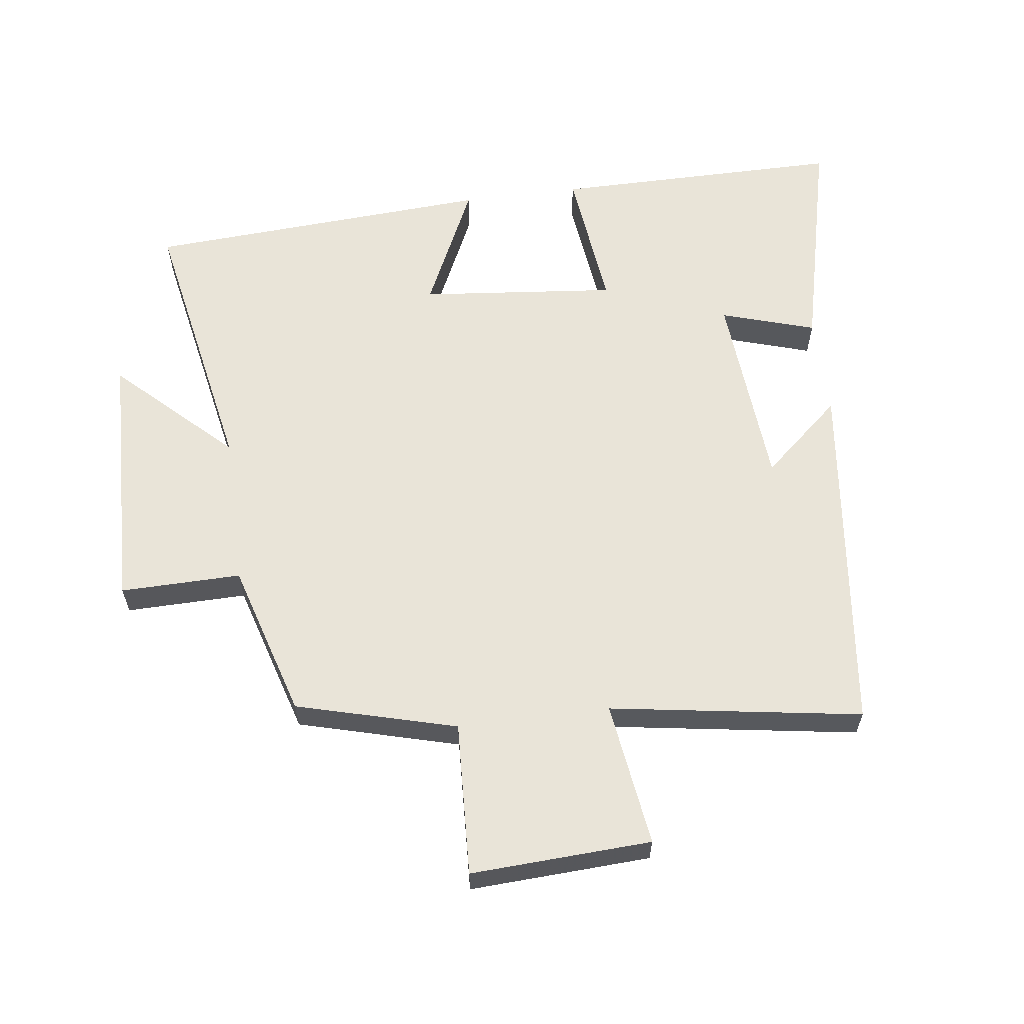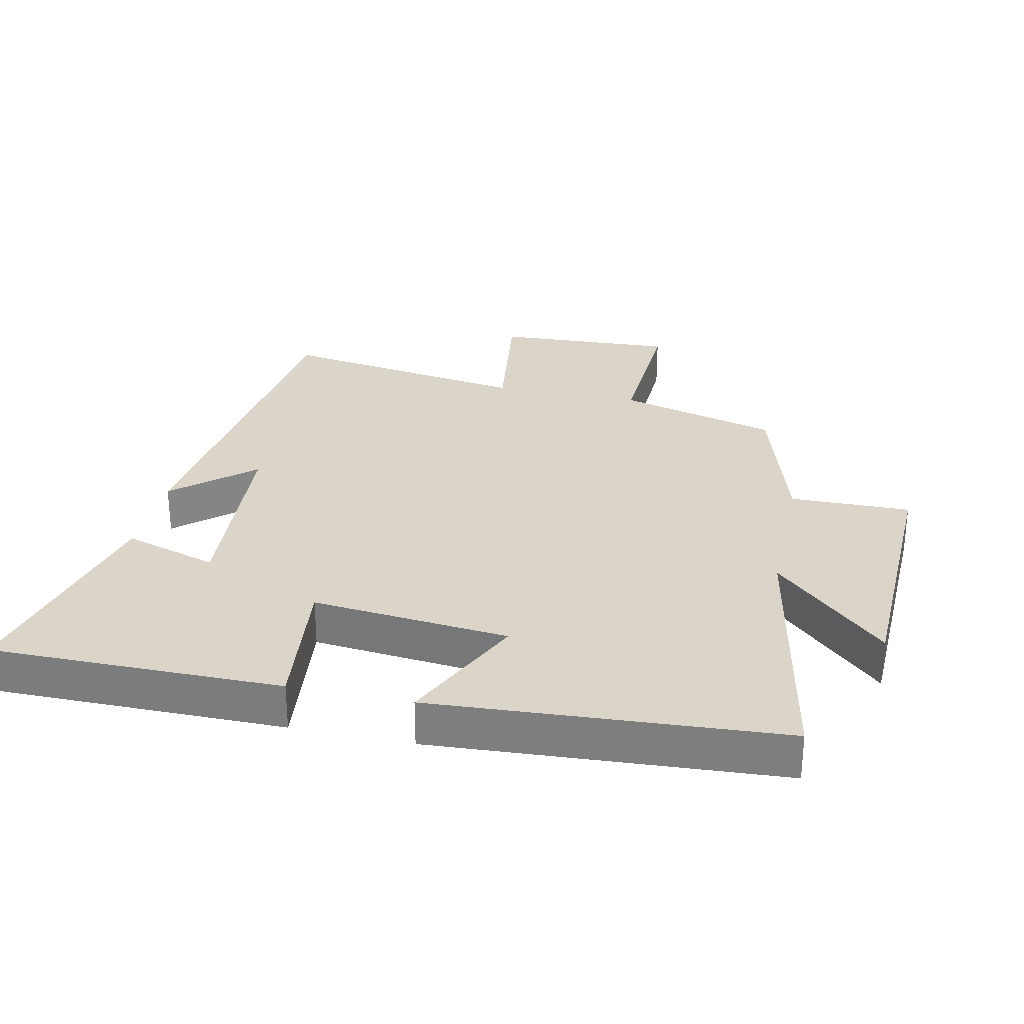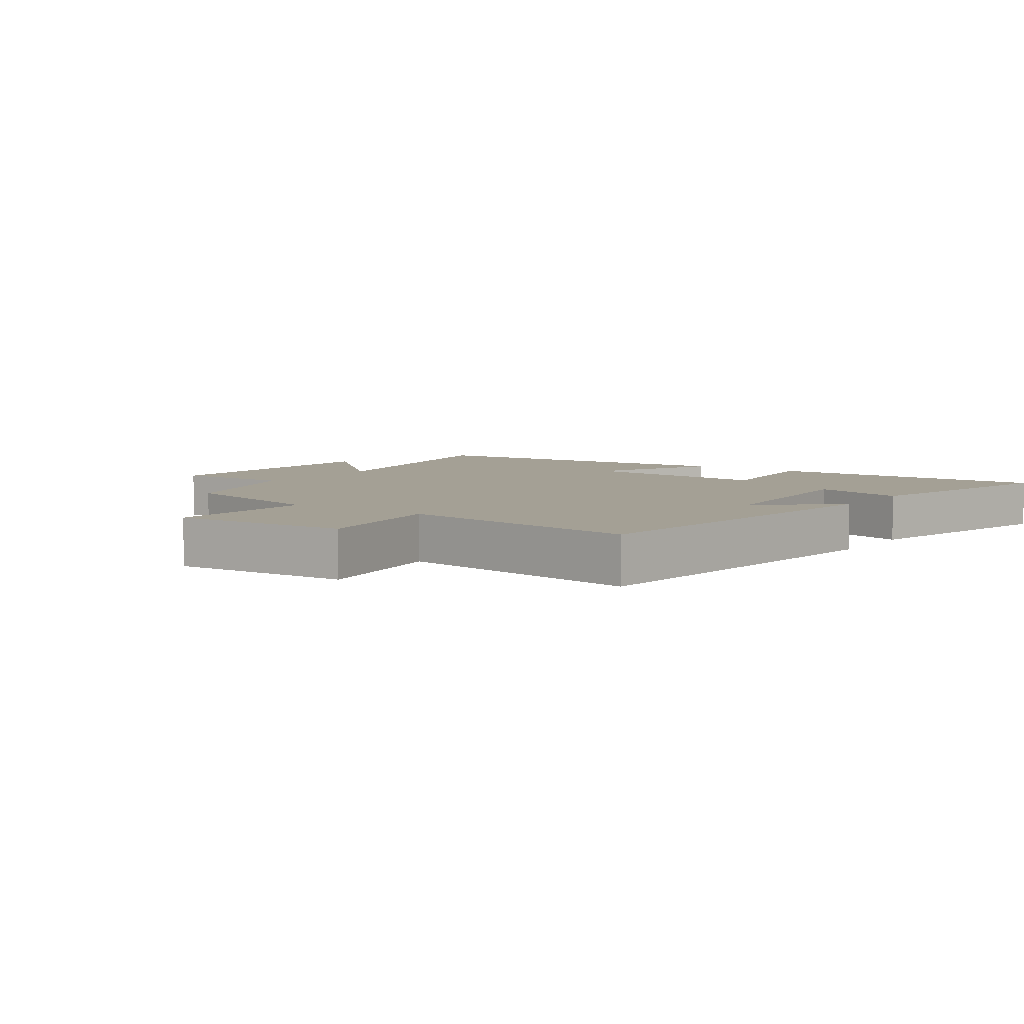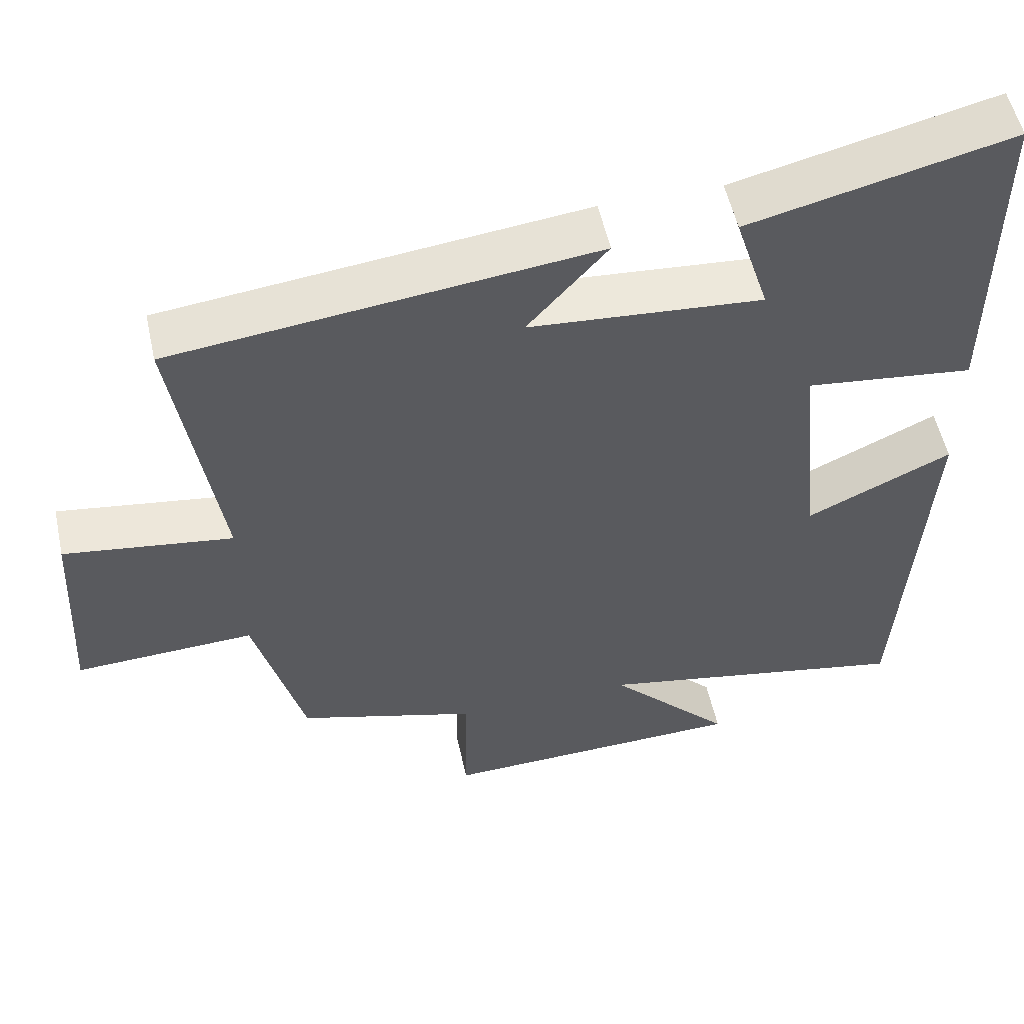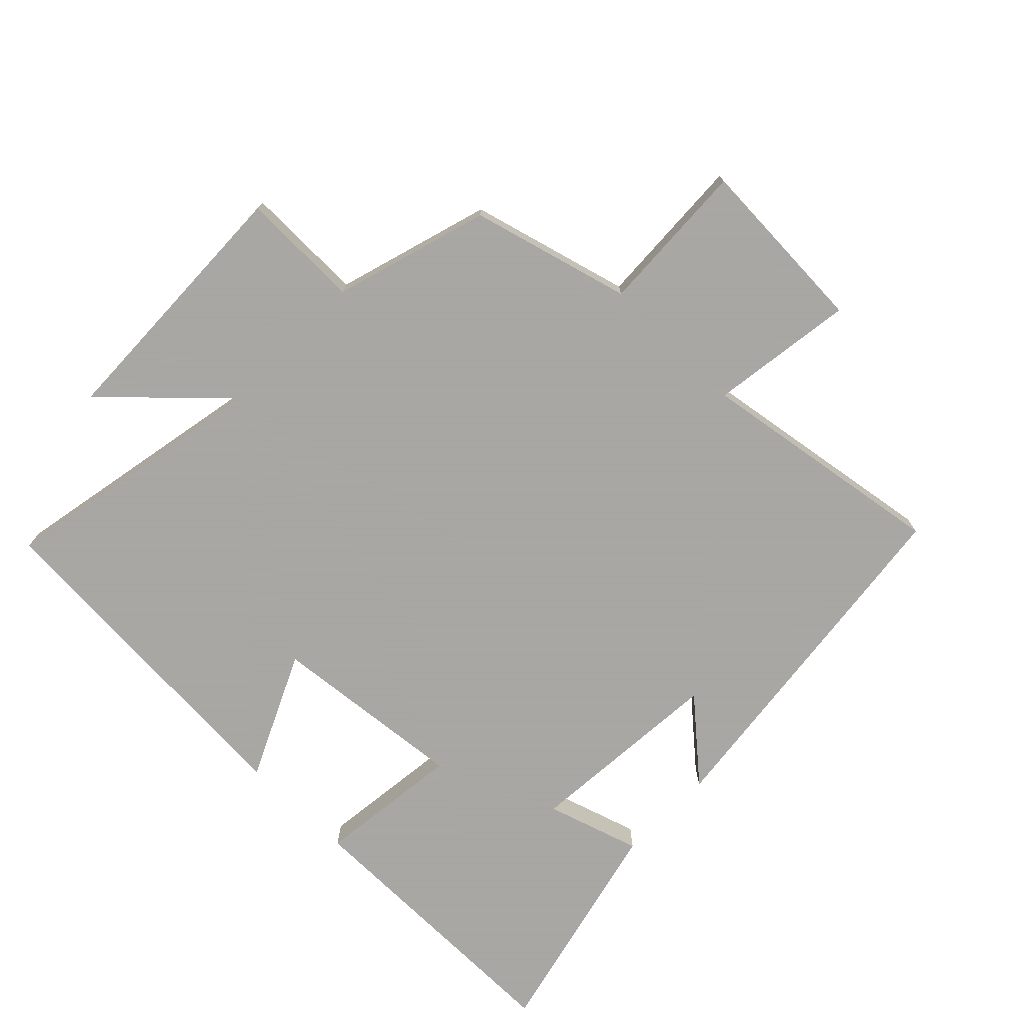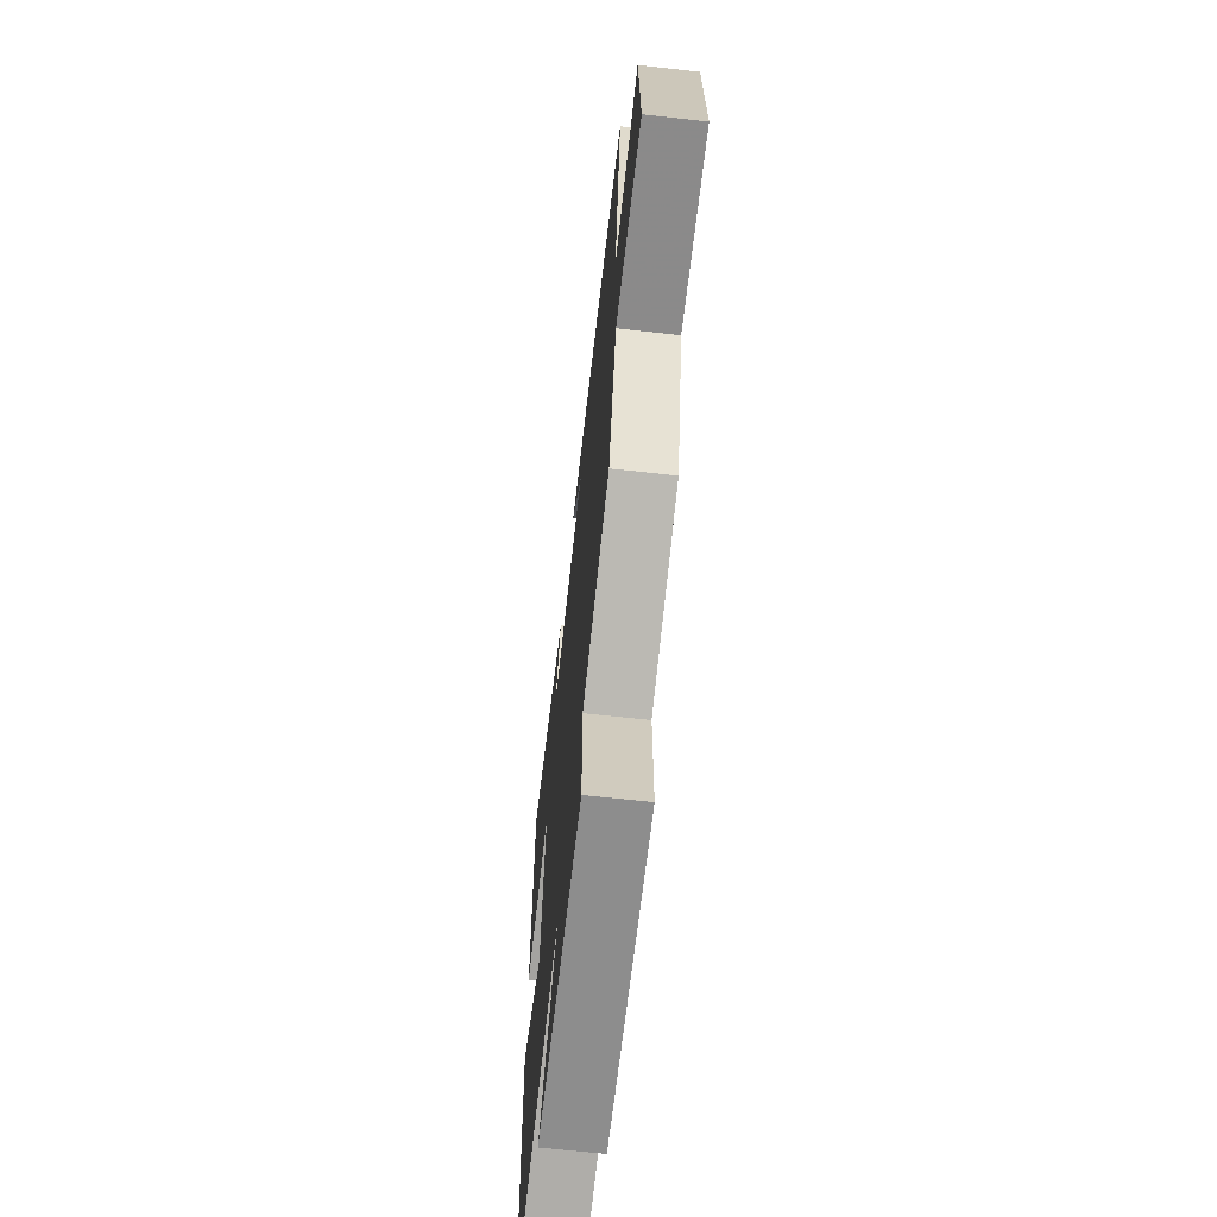
<metadata>
{"format":"obj","ext":"obj","renderer":"f3d","projection":"perspective","resolution":1024,"background":"white","views":[{"elev":60.7,"azim":-97.4,"up":"+Y"},{"elev":29.1,"azim":102.3,"up":"+Y"},{"elev":5.8,"azim":-55.1,"up":"+Y"},{"elev":54.1,"azim":-12.3,"up":"+Z"},{"elev":-74.4,"azim":-134.3,"up":"+Y"},{"elev":-66.3,"azim":-96.4,"up":"+Z"}]}
</metadata>
<code>
v 0.466 0.07 -0.581
v 0.044 0.07 -0.5
v 0.209 0.07 -0.673
v -0.199 0.07 -0.685
v -0.196 0.07 -0.5
v -0.434 0.07 -0.429
v -0.5 0.07 -0.184
v -0.736 0.07 -0.195
v -0.722 0.07 0.081
v -0.5 0.07 0.05
v -0.56 0.07 0.435
v -0.004 0.07 0.5
v -0.109 0.07 0.38
v 0.199 0.07 0.356
v 0.154 0.07 0.5
v 0.501 0.07 0.583
v 0.5 0.07 0.138
v 0.277 0.07 0.164
v 0.307 0.07 -0.138
v 0.5 0.07 -0.048
v 0.466 0 -0.581
v 0.044 0 -0.5
v 0.209 0 -0.673
v -0.199 0 -0.685
v -0.196 0 -0.5
v -0.434 0 -0.429
v -0.5 0 -0.184
v -0.736 0 -0.195
v -0.722 0 0.081
v -0.5 0 0.05
v -0.56 0 0.435
v -0.004 0 0.5
v -0.109 0 0.38
v 0.199 0 0.356
v 0.154 0 0.5
v 0.501 0 0.583
v 0.5 0 0.138
v 0.277 0 0.164
v 0.307 0 -0.138
v 0.5 0 -0.048
f 19 20 1 2
f 18 19 2
f 15 16 17 18
f 14 15 18
f 13 14 18 2
f 10 11 12 13
f 10 13 2
f 7 8 9 10
f 5 6 7 10
f 5 10 2 3
f 3 4 5
f 22 21 40 39
f 22 39 38
f 38 37 36 35
f 38 35 34
f 22 38 34 33
f 33 32 31 30
f 22 33 30
f 30 29 28 27
f 30 27 26 25
f 23 22 30 25
f 25 24 23
f 1 21 22 2
f 2 22 23 3
f 3 23 24 4
f 4 24 25 5
f 5 25 26 6
f 6 26 27 7
f 7 27 28 8
f 8 28 29 9
f 9 29 30 10
f 10 30 31 11
f 11 31 32 12
f 12 32 33 13
f 13 33 34 14
f 14 34 35 15
f 15 35 36 16
f 16 36 37 17
f 17 37 38 18
f 18 38 39 19
f 19 39 40 20
f 20 40 21 1

</code>
